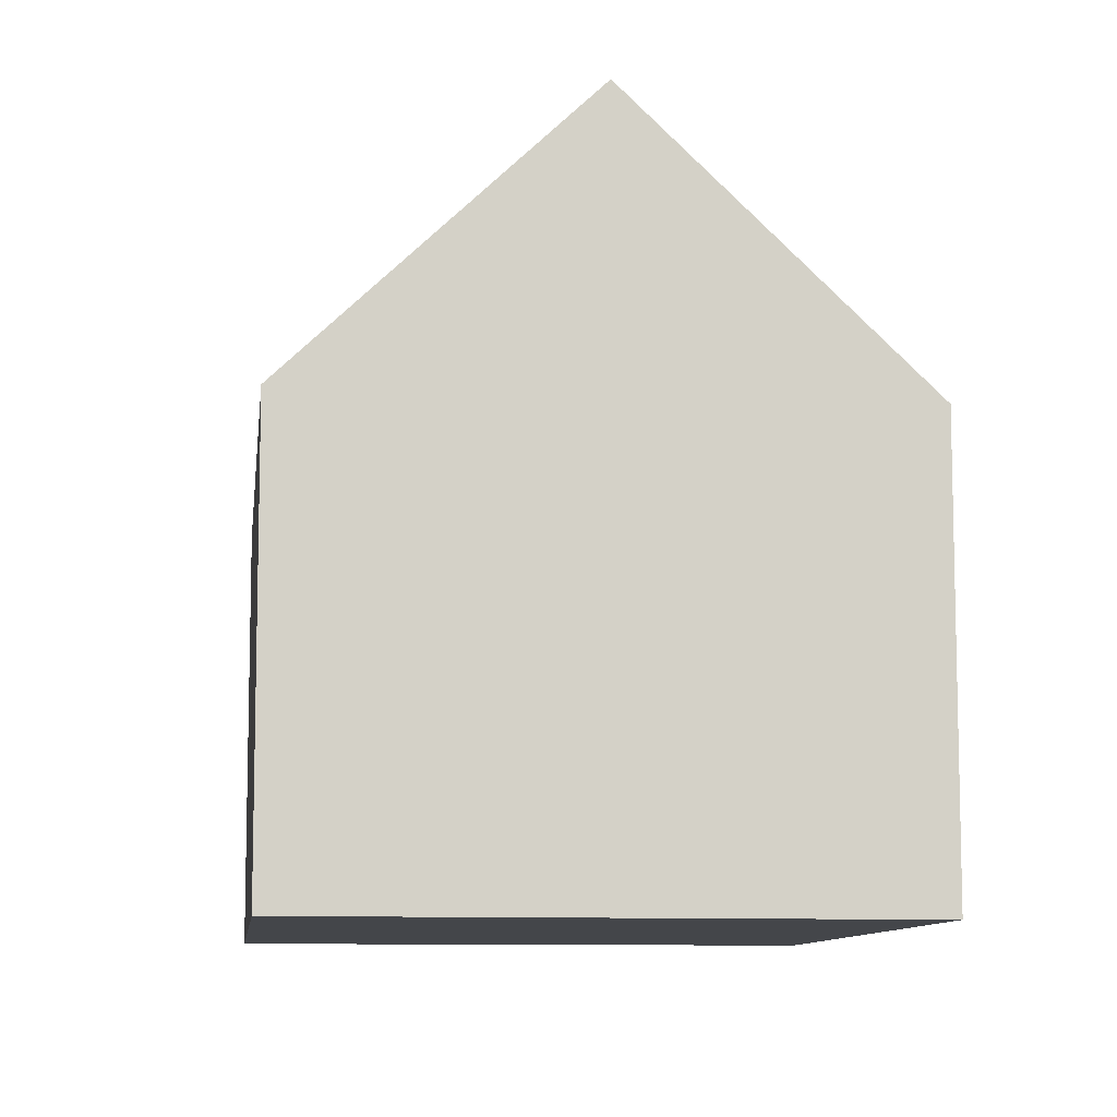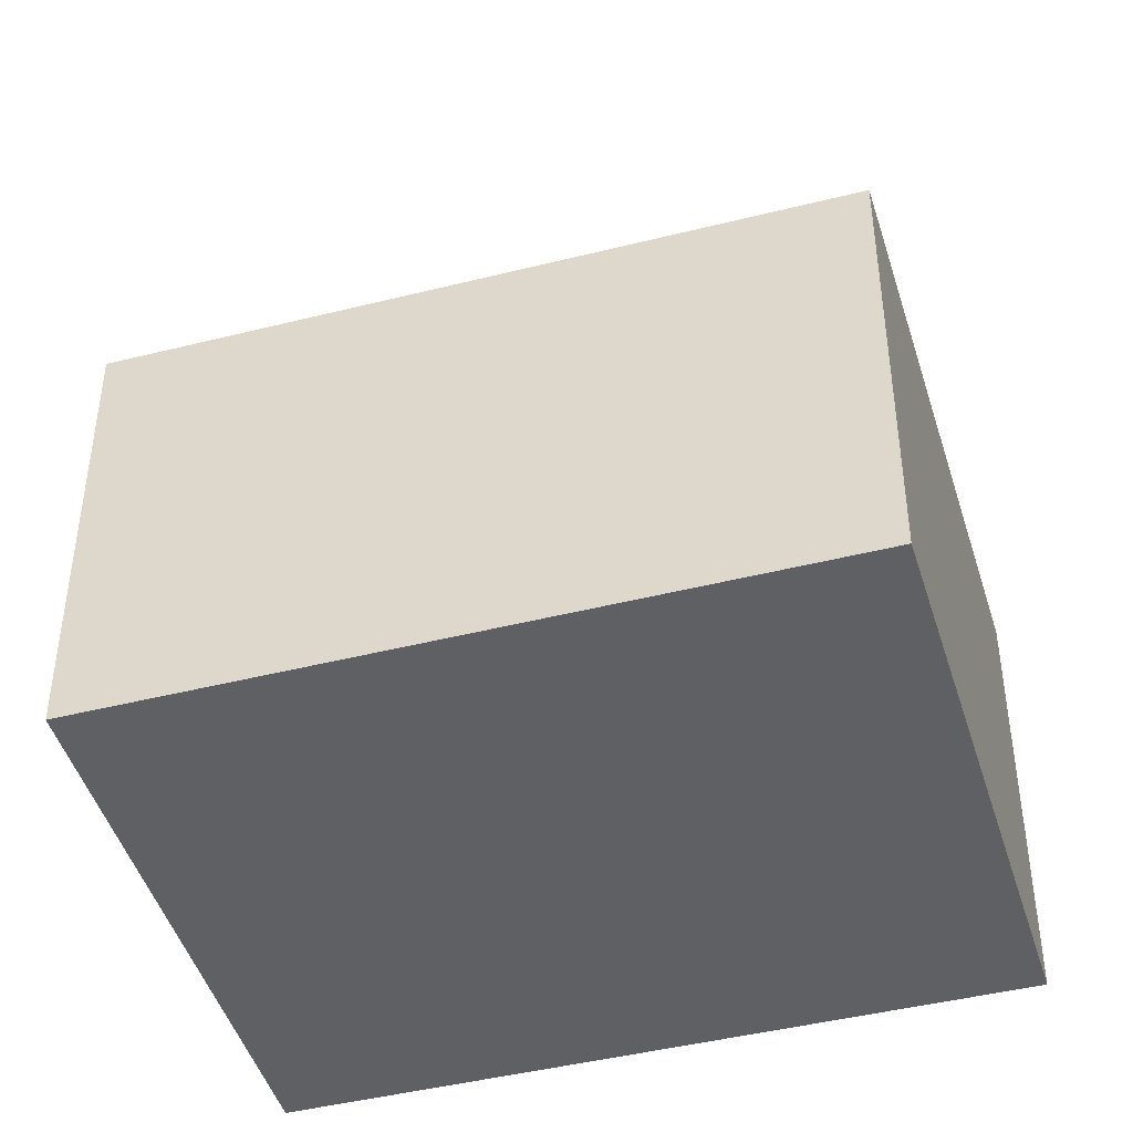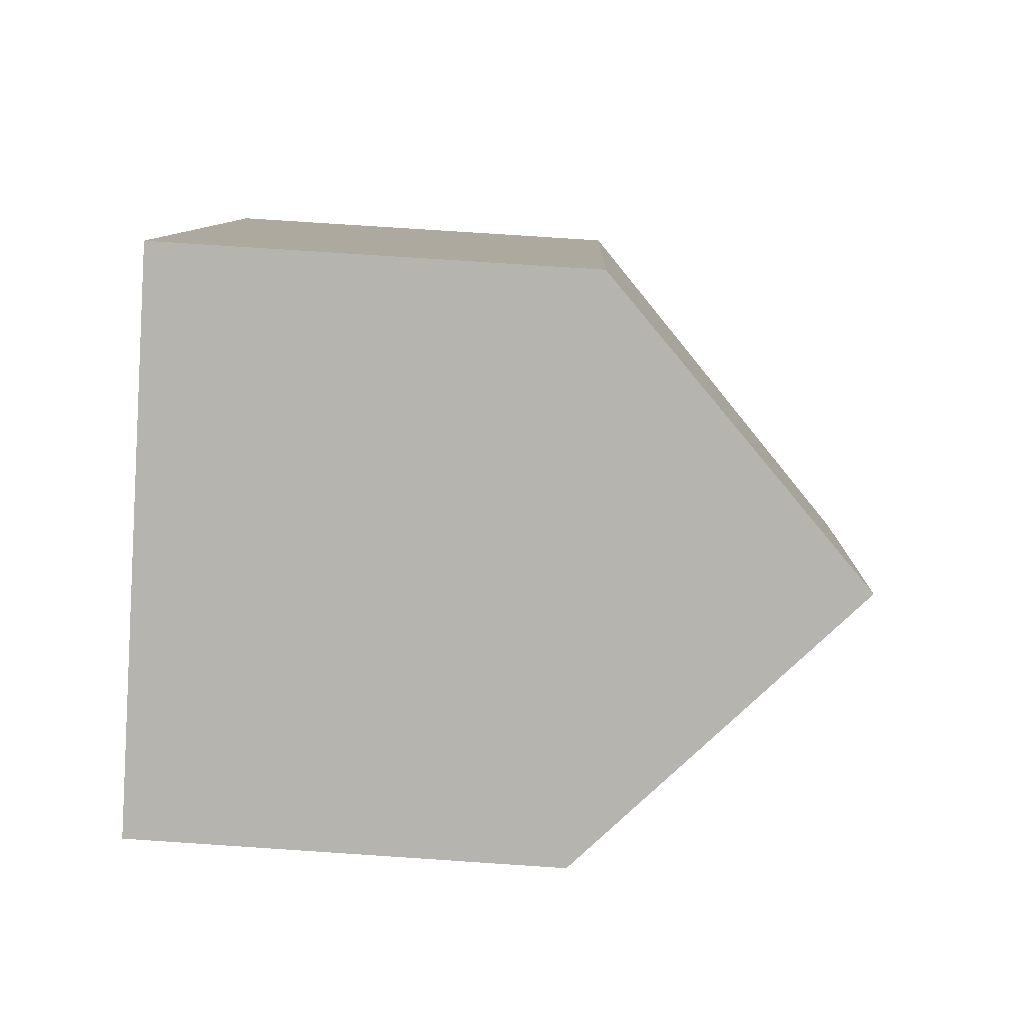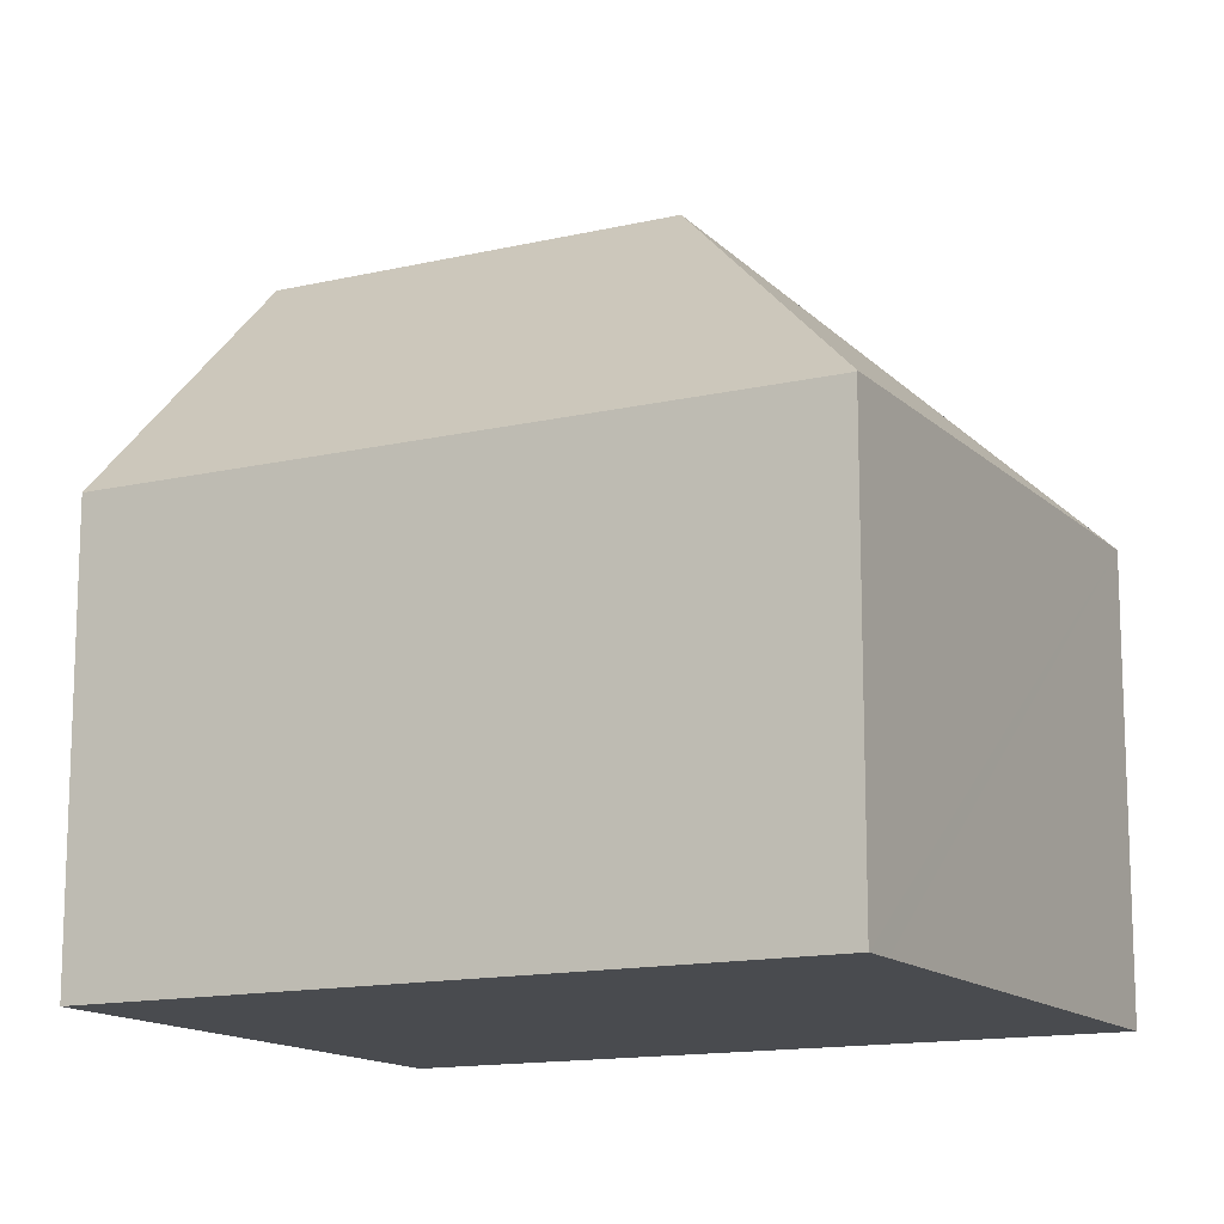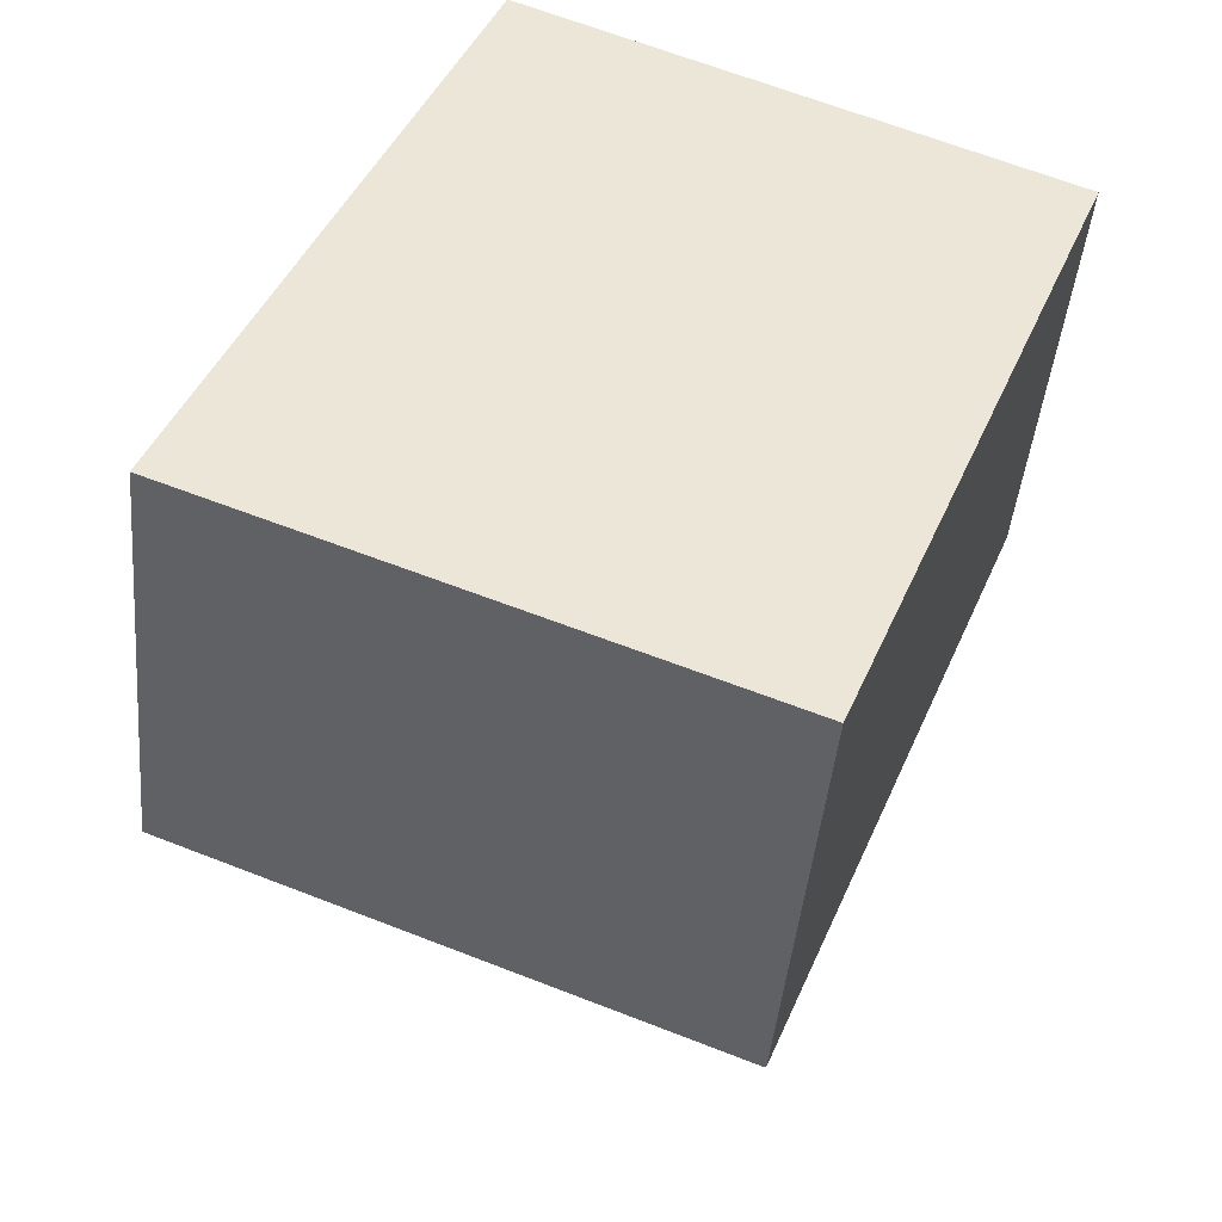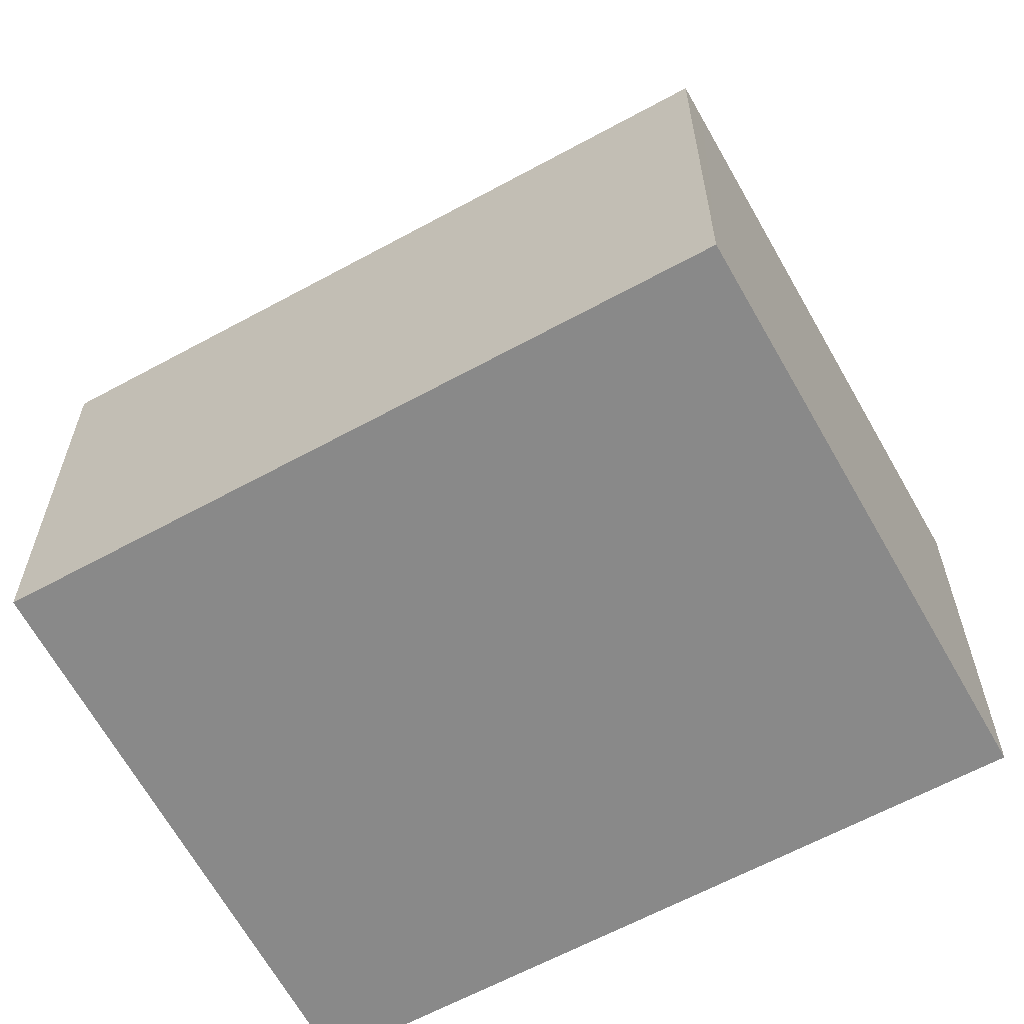
<metadata>
{"format":"obj","ext":"obj","renderer":"f3d","projection":"perspective","resolution":1024,"background":"white","views":[{"elev":-9.5,"azim":15.5,"up":"+Y"},{"elev":-44.6,"azim":128.5,"up":"+Y"},{"elev":76.3,"azim":93.8,"up":"+Z"},{"elev":-13.9,"azim":139.7,"up":"+Y"},{"elev":-44.1,"azim":-5.3,"up":"+Z"},{"elev":-63.2,"azim":141.0,"up":"+Y"}]}
</metadata>
<code>
v  13.53 7.253 7.424
v  6.363 11.84 2.713
v  9.064 11.84 9.327
v  9.067 7.223 -3.591
v  9.047 7.243 -3.583
v  0 7.243 4.435e-16
v  4.588 7.243 11.23
v  8.505 7.244 -3.368
v  9.067 2.199e-16 -3.591
v  8.505 2.062e-16 -3.368
v  0 0 0
v  9.047 2.194e-16 -3.583
v  4.588 -6.879e-16 11.23
v  13.53 -4.546e-16 7.424
v  9.064 -5.711e-16 9.327
g defaultobject
f 1 2 3
f 2 1 4
f 2 4 5
f 3 6 7
f 6 3 2
f 8 2 5
f 2 8 6
f 4 8 5
f 8 4 9
f 8 9 6
f 6 9 10
f 6 10 11
f 10 9 12
f 11 7 6
f 7 11 13
f 7 1 3
f 1 7 13
f 1 13 14
f 14 13 15
f 14 4 1
f 4 14 9
f 10 13 11
f 13 10 15
f 15 10 14
f 14 10 12
f 14 12 9

</code>
